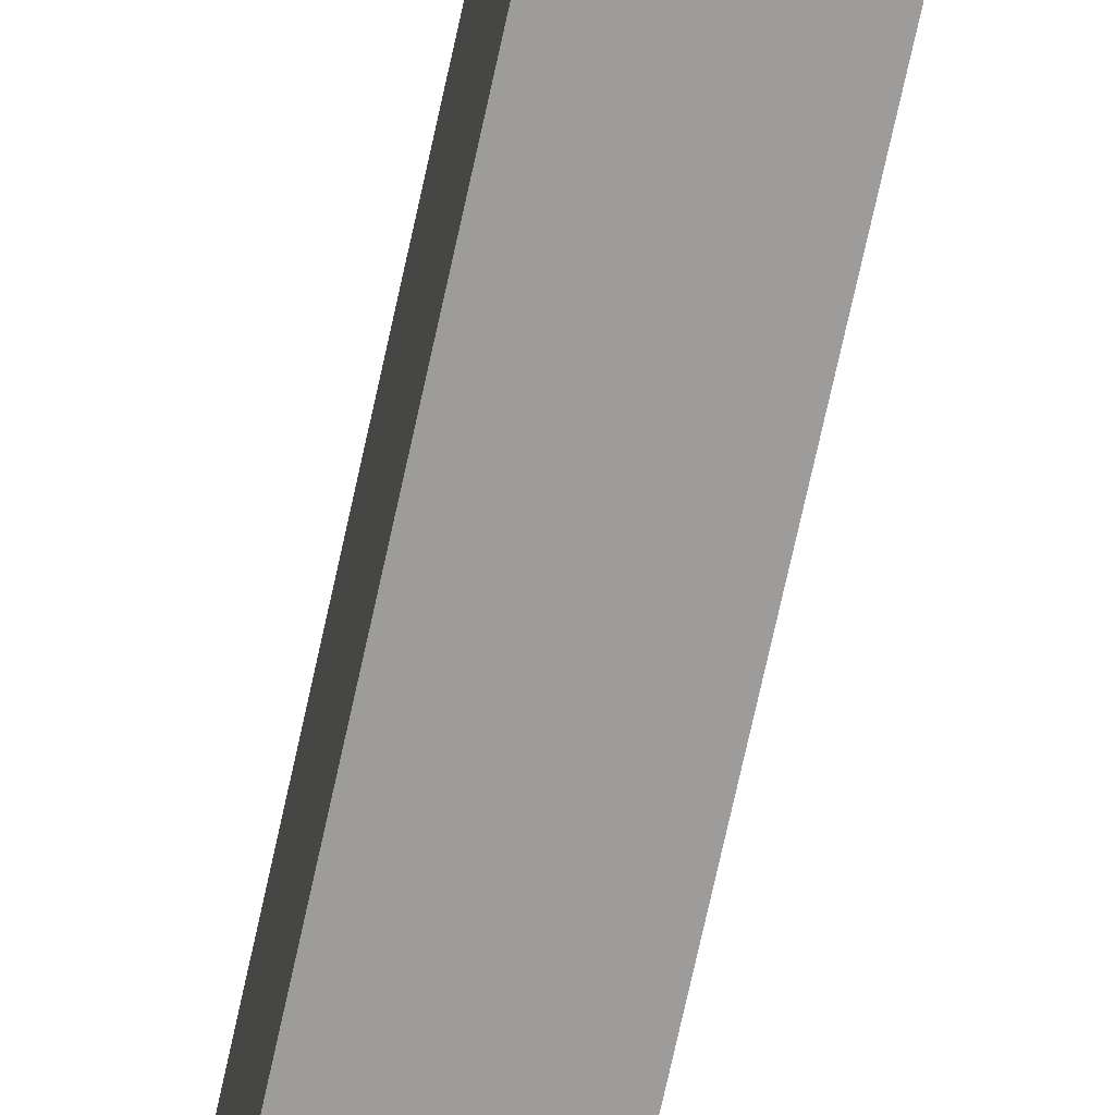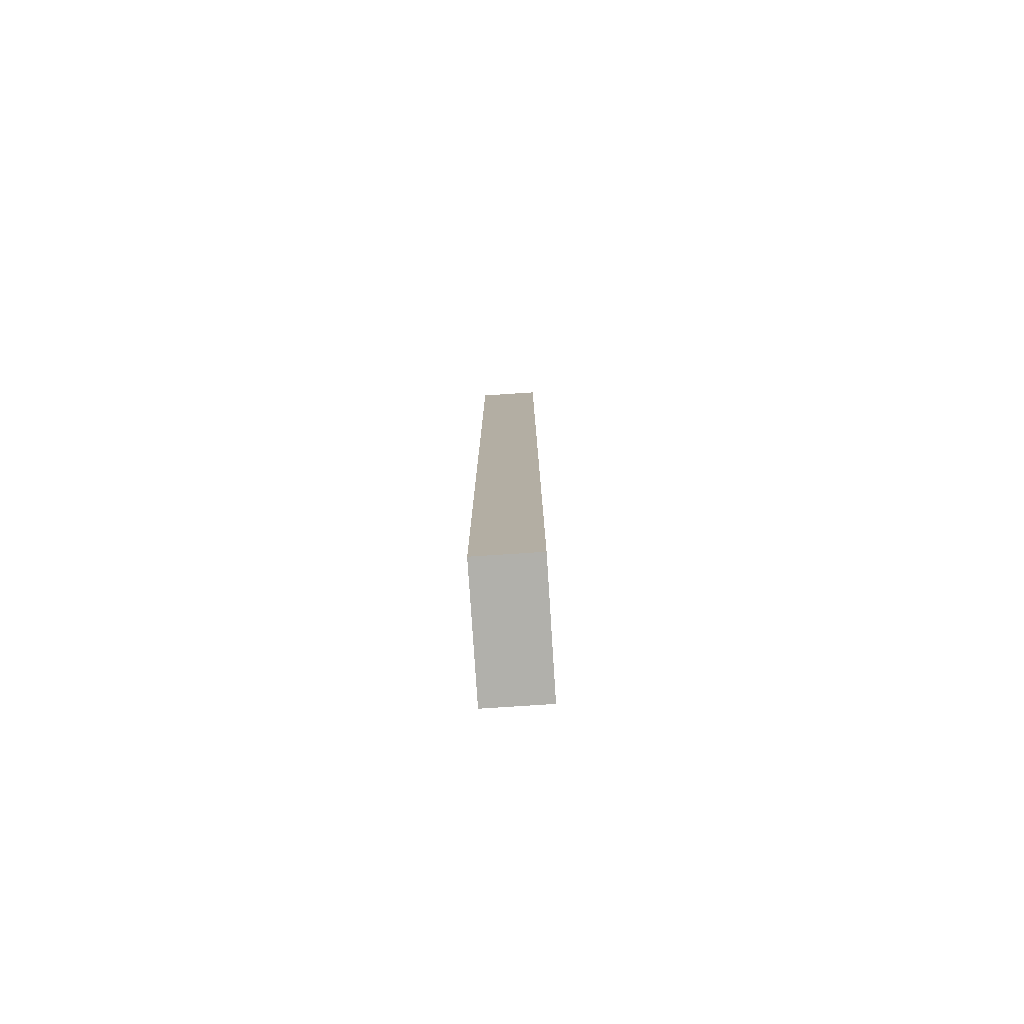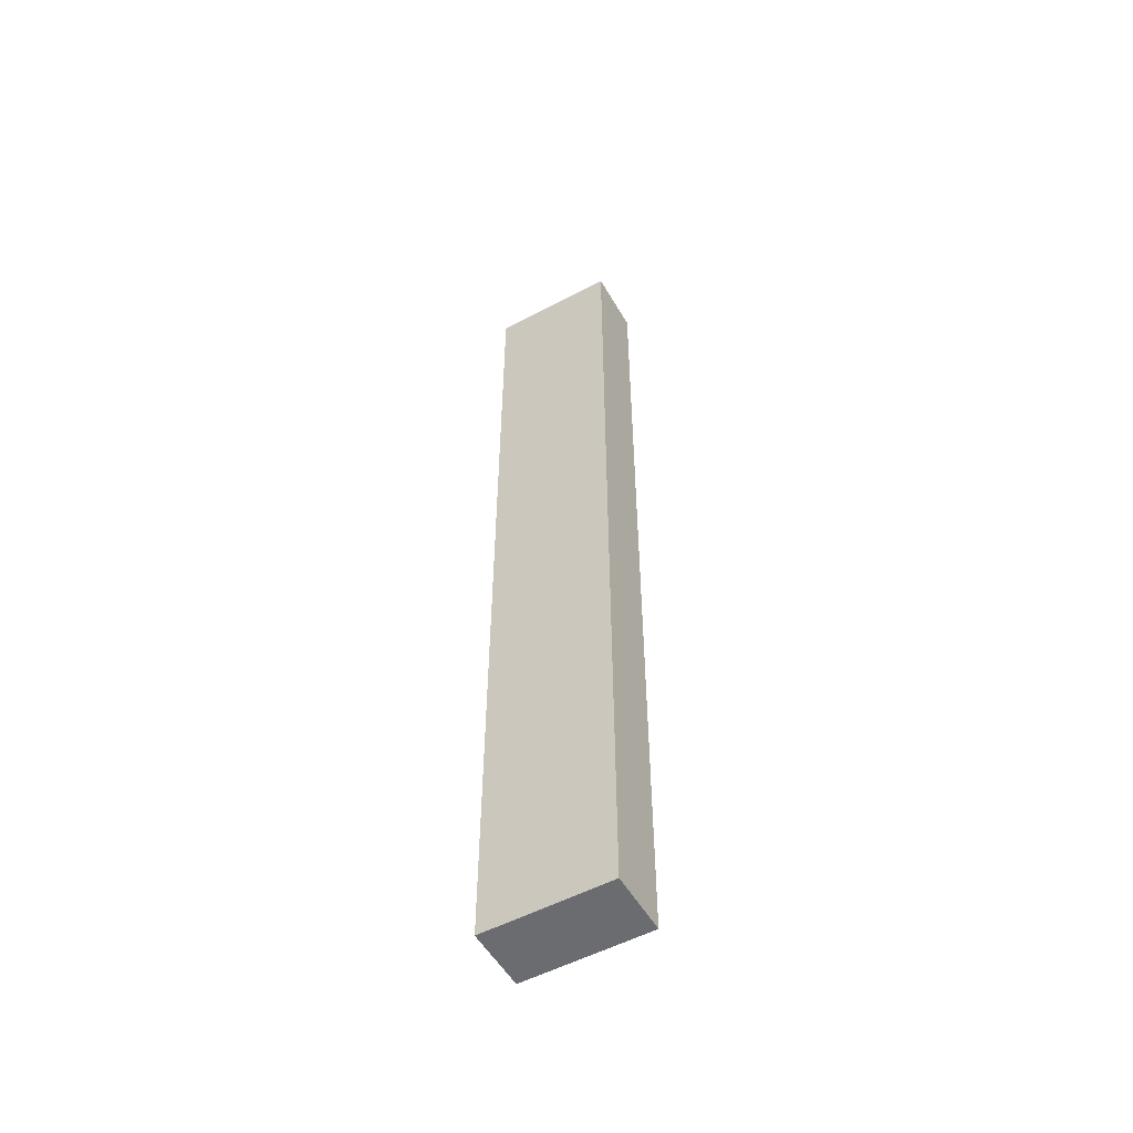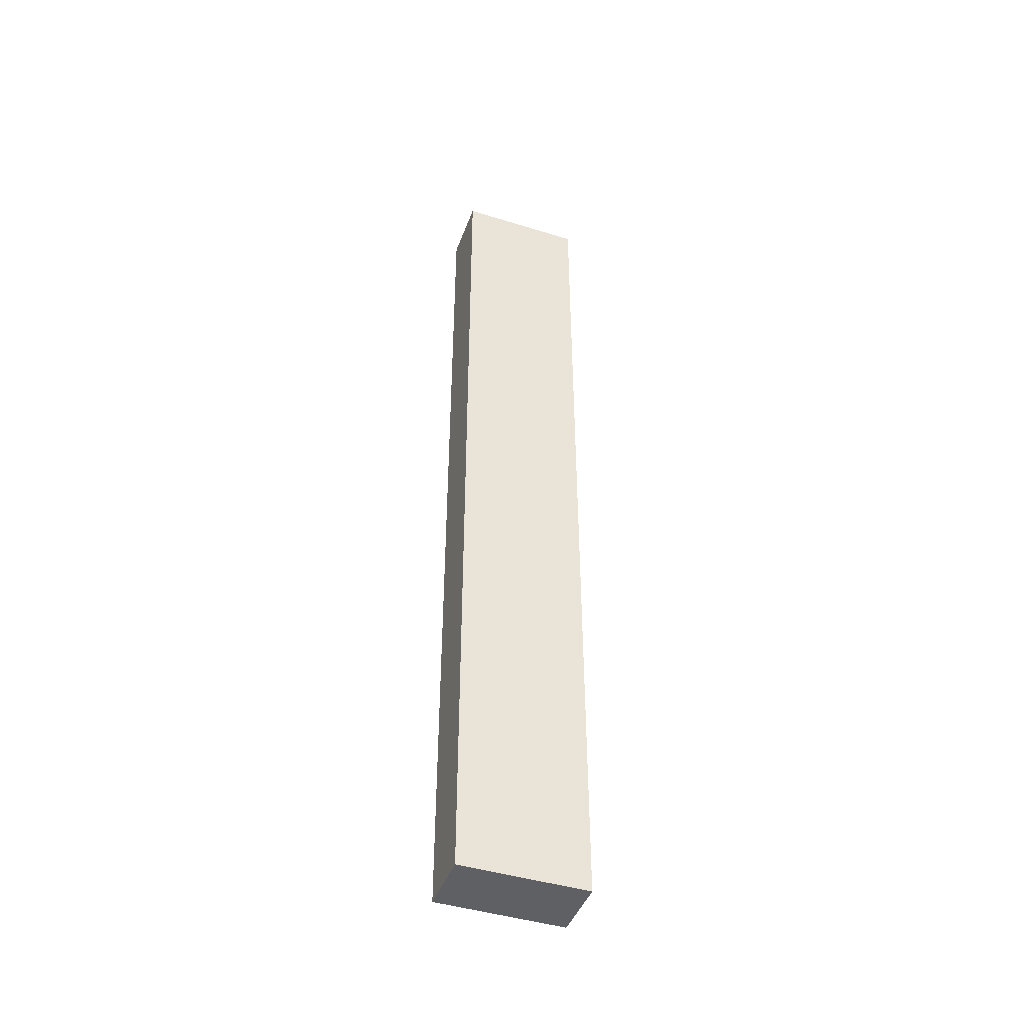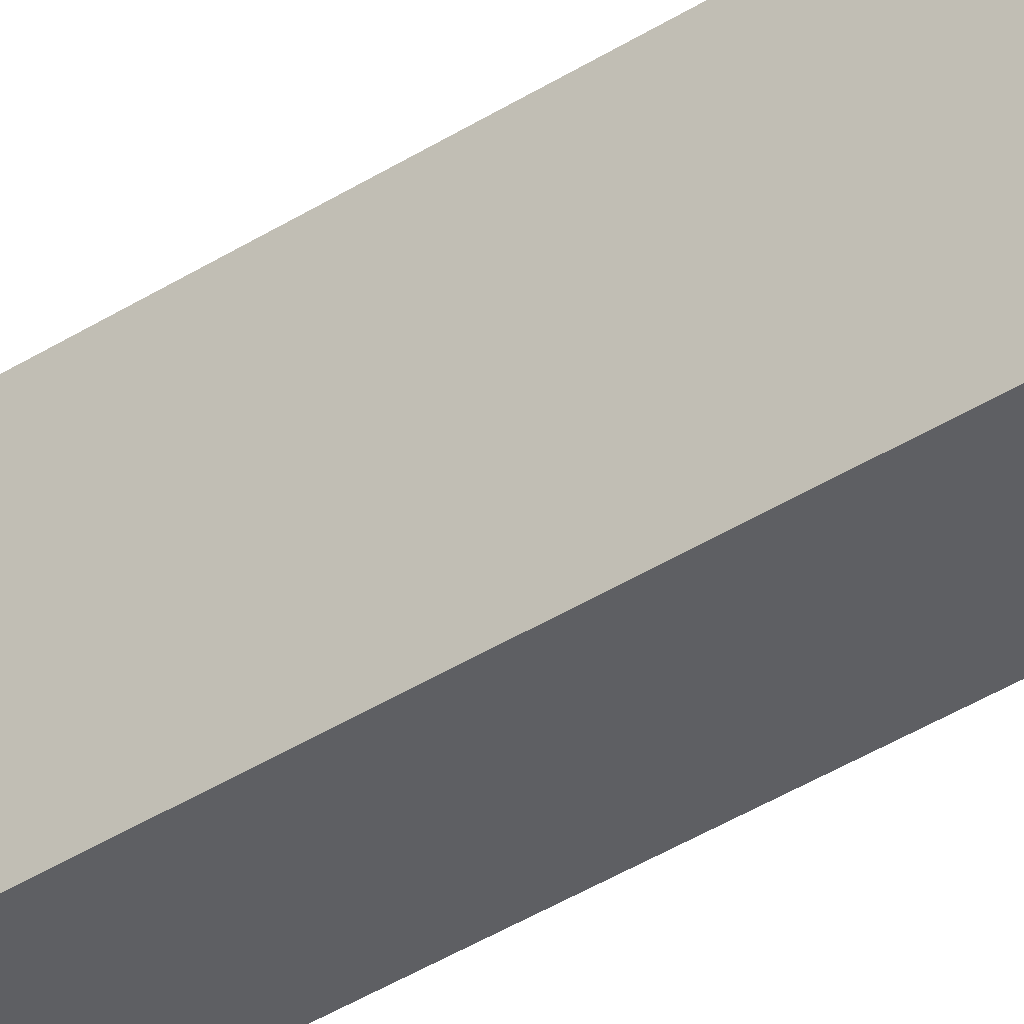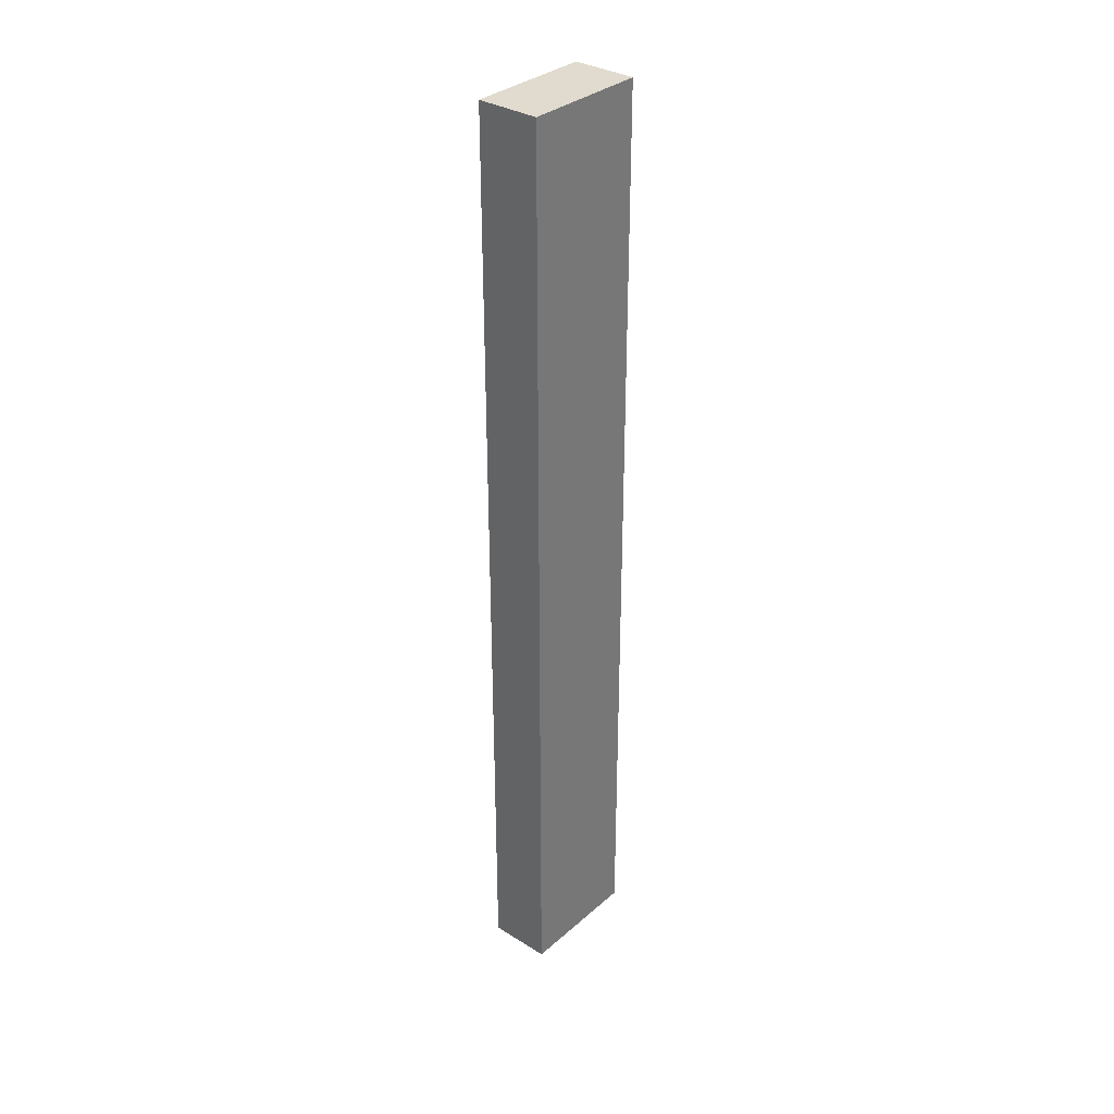
<metadata>
{"format":"obj","ext":"obj","renderer":"f3d","projection":"perspective","resolution":1024,"background":"white","views":[{"elev":-70.1,"azim":167.8,"up":"+Y"},{"elev":-78.4,"azim":3.7,"up":"+Z"},{"elev":-53.7,"azim":-60.4,"up":"+Z"},{"elev":-44.6,"azim":-109.8,"up":"+Z"},{"elev":-40.7,"azim":-52.2,"up":"+Y"},{"elev":33.4,"azim":40.4,"up":"+Z"}]}
</metadata>
<code>
o _1x2_2/shelf_Ends/mesh2/mesh2-geometry#mesh2-geometry
v -0.7601 0.3543 0.1906
v -0.7601 0.4042 0.1906
v -0.7601 0.3543 -0.1835
v -0.7351 0.3543 0.1906
v -0.7601 0.4042 -0.1835
v -0.7351 0.4042 0.1906
v -0.7351 0.4042 -0.1835
v -0.7351 0.3543 -0.1835
f 1 2 3
f 5 3 2
f 1 3 4
f 5 2 7
f 8 4 3
f 6 7 2
f 3 2 1
f 2 4 1
f 2 3 5
f 4 3 1
f 4 2 6
f 3 7 5
f 7 2 5
f 3 4 8
f 2 7 6
f 7 4 6
f 7 3 8
f 4 7 8
f 1 4 2
f 6 2 4
f 5 7 3
f 6 4 7
f 8 3 7
f 8 7 4

</code>
